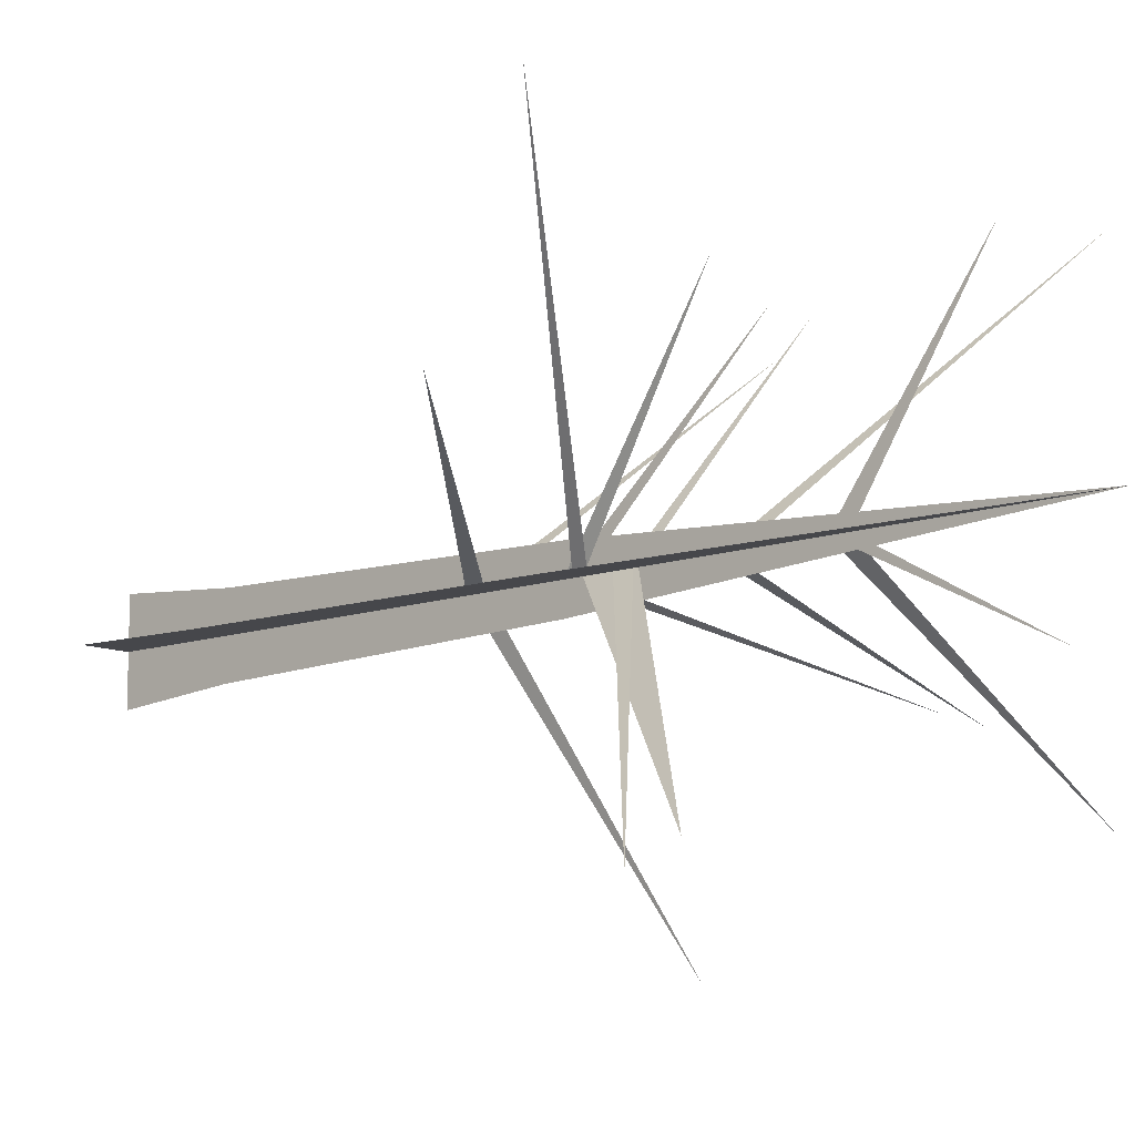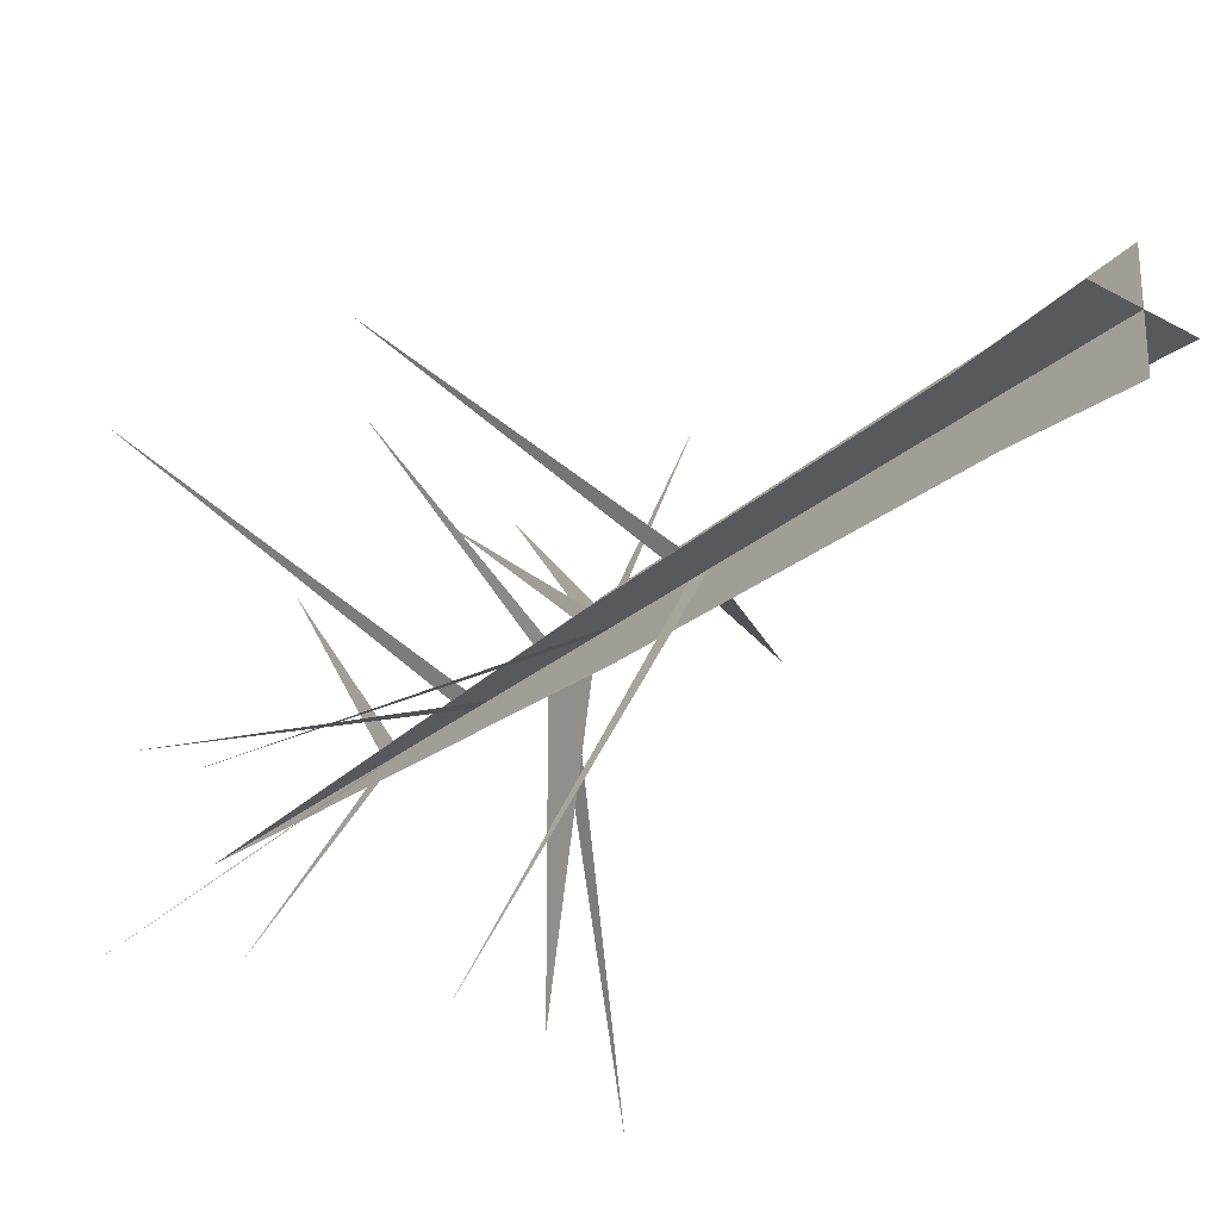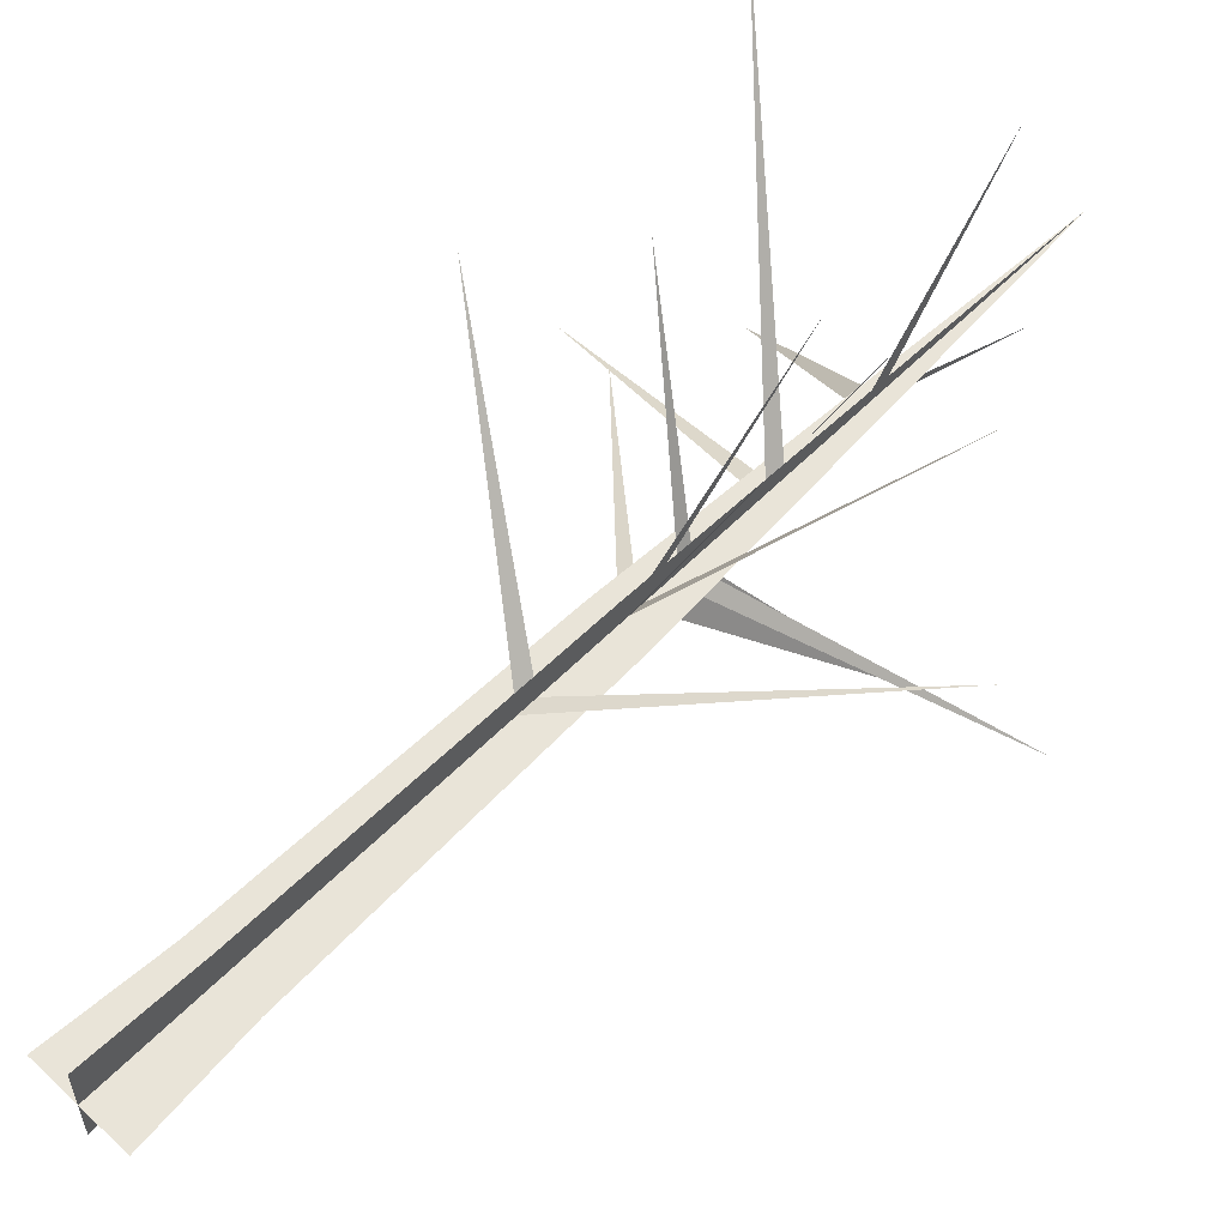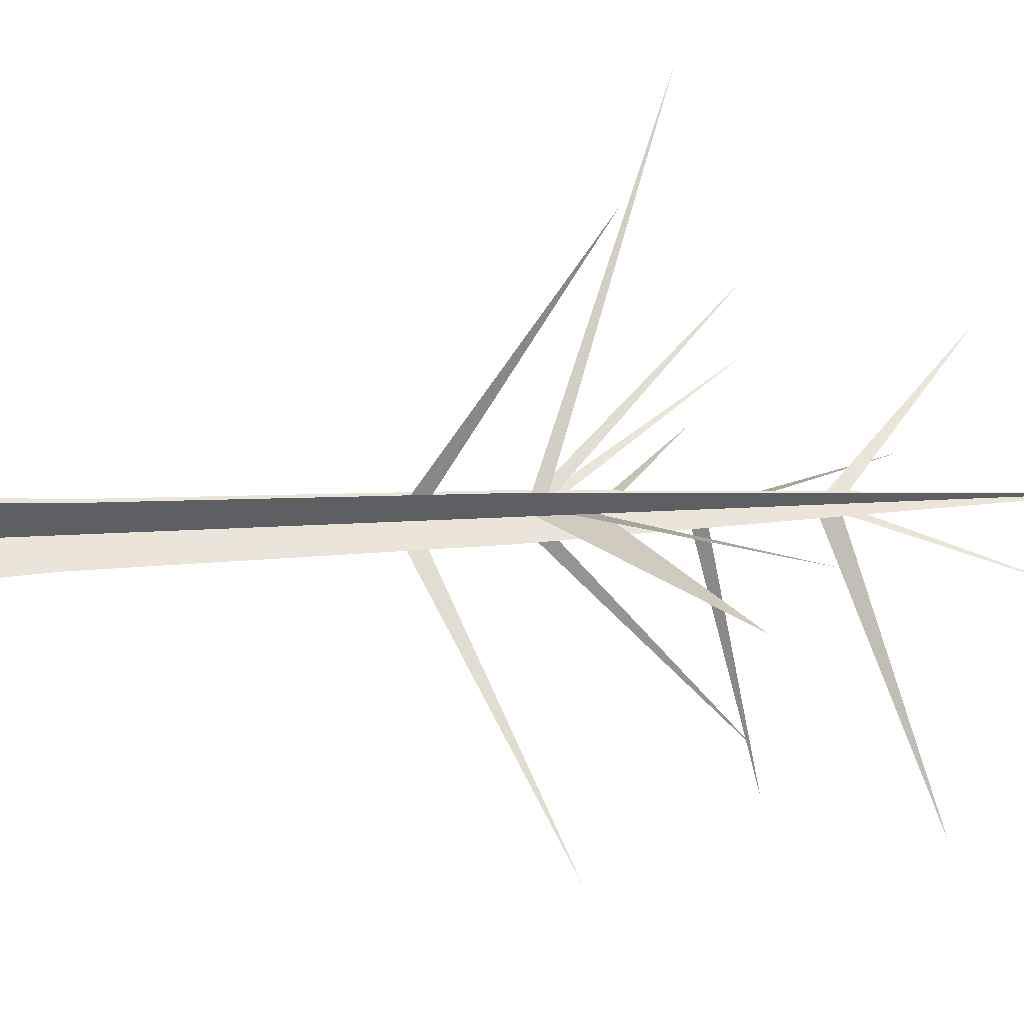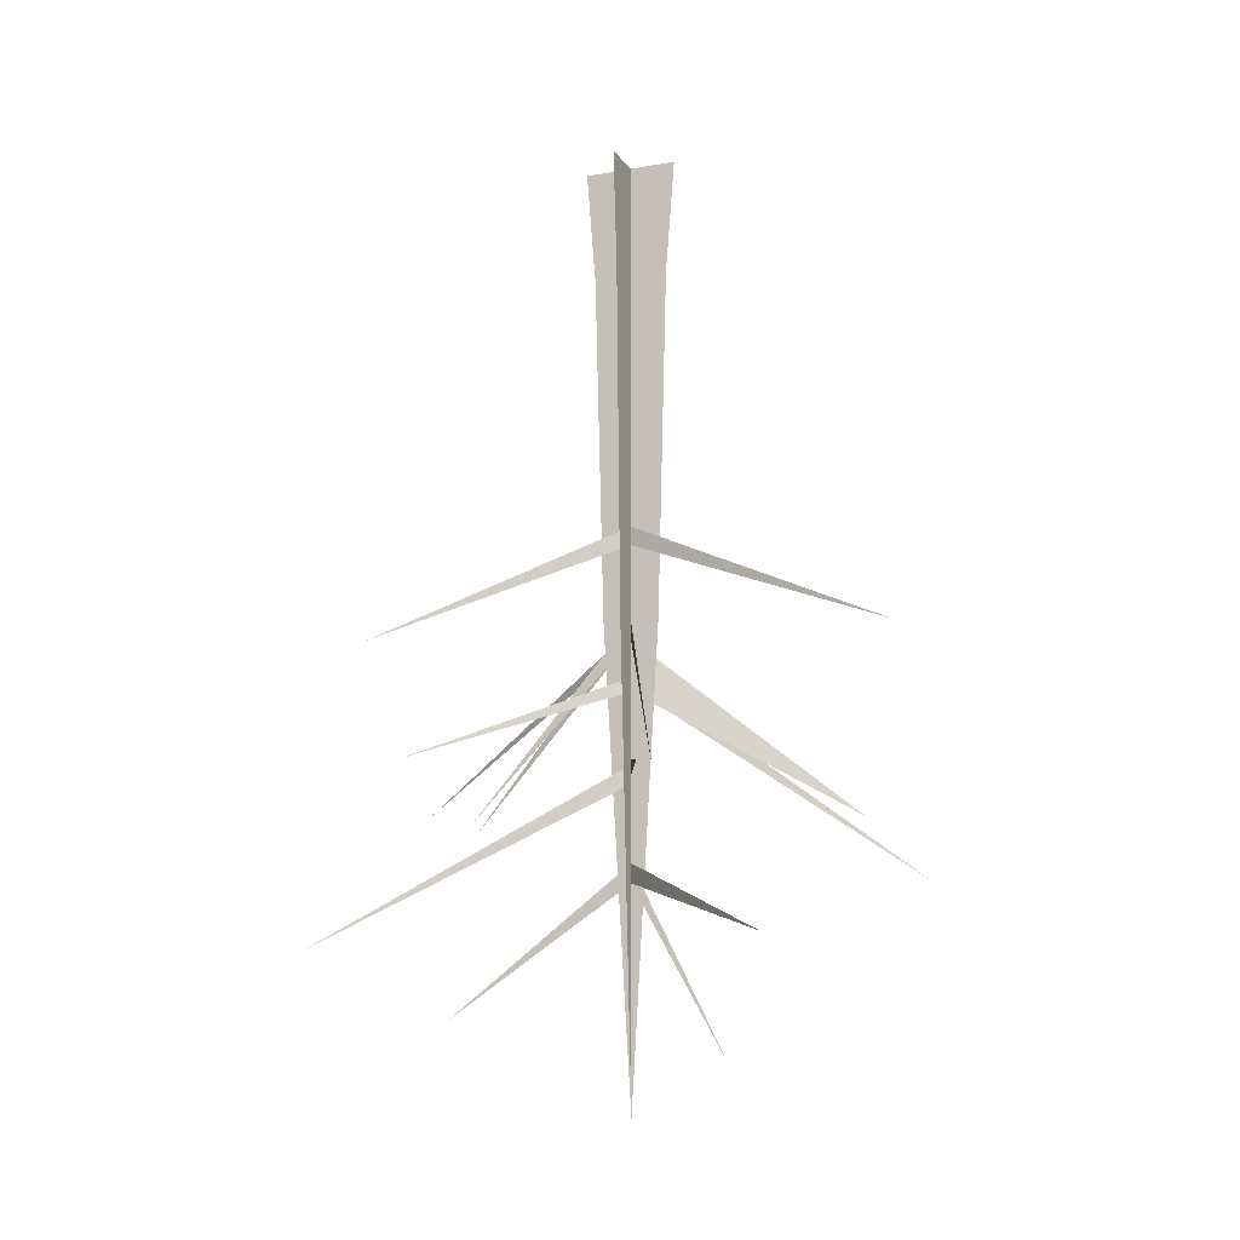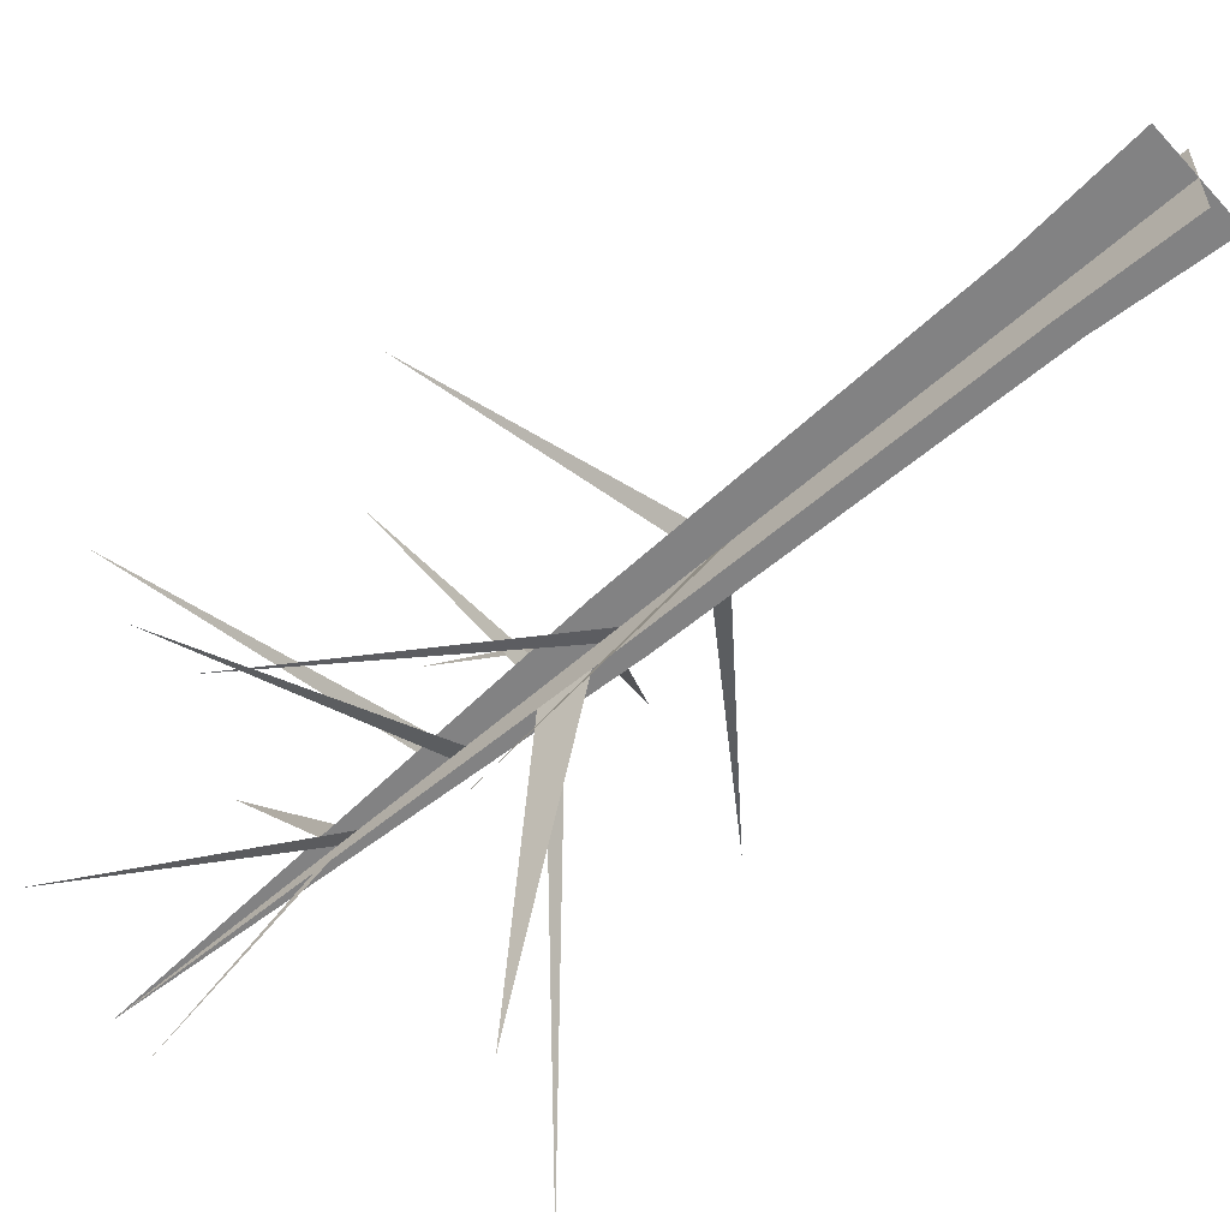
<metadata>
{"format":"obj","ext":"obj","renderer":"f3d","projection":"perspective","resolution":1024,"background":"white","views":[{"elev":-10.7,"azim":-47.6,"up":"+Z"},{"elev":-29.8,"azim":140.5,"up":"+Z"},{"elev":59.8,"azim":-135.7,"up":"+Z"},{"elev":-41.3,"azim":-86.5,"up":"+Z"},{"elev":-14.4,"azim":111.3,"up":"+Y"},{"elev":-60.8,"azim":131.7,"up":"+Z"}]}
</metadata>
<code>
v 31 0 0
v 24.8 -77.5 0
v 18.6 -310 0
v 9.3 -465 0
v 0 -620 0
v -18.6 -310 0
v -24.8 -77.5 0
v -31 0 0
v 0 0 31
v 0 -77.5 24.8
v 0 -310 18.6
v 0 -465 9.3
v 0 -310 -18.6
v 0 -77.5 -24.8
v 0 0 -31
v 0 -260.4 0
v 0 -248 0
v 124 -341 124
v -155 -372 62
v 62 -341 -186
v 0 -347.2 0
v 0 -356.5 0
v 71.3 -403 124
v 0 -322.4 0
v -62 -434 -133.3
v 0 -409.2 0
v 0 -399.9 0
v 161.2 -434 -65.1
v 0 -353.4 0
v 0 -341 0
v -133.3 -465 -155
v 0 -316.2 0
v 0 -325.5 0
v -127.1 -403 198.4
v 0 -310 0
v 0 -434 108.5
v 0 -415.4 0
v 0 -403 0
v 133.3 -527 155
v -40.3 -434 124
v 127.1 -434 -62
v 0 -477.4 0
v 0 -465 0
v 0 -558 124
v 0 -589 -62
v 124 -527 -124
f 2 3 4
f 2 4 5
f 2 5 6
f 2 6 1
f 7 8 1
f 7 1 6
f 12 13 11
f 11 13 14
f 11 14 10
f 10 14 15
f 10 15 9
f 13 12 5
f 16 17 18
f 16 17 19
f 16 17 20
f 21 22 23
f 24 22 25
f 26 27 28
f 29 30 31
f 32 33 34
f 24 35 36
f 37 38 39
f 24 35 40
f 24 35 41
f 42 43 44
f 42 43 45
f 42 43 46

</code>
